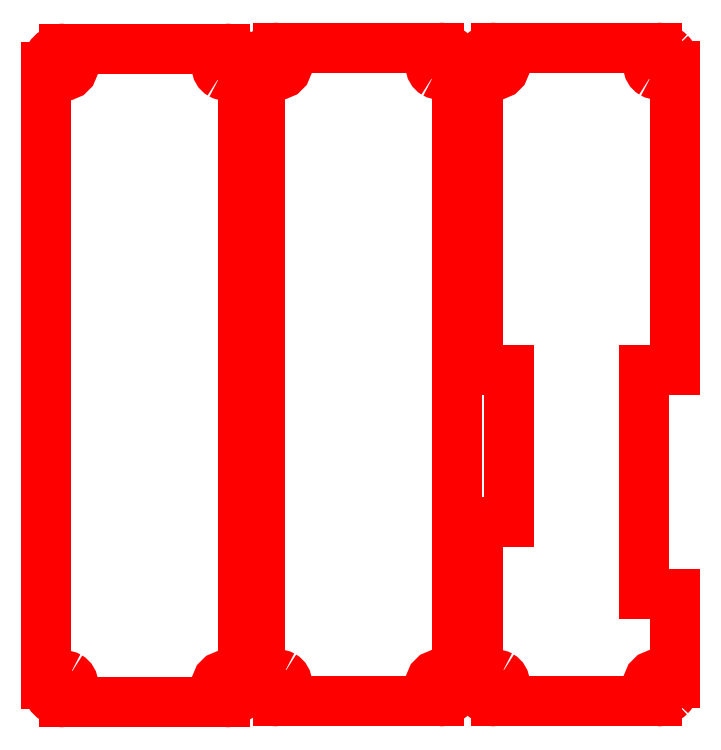
<metadata>
{"format":"dxf","ext":"dxf","renderer":"ezdxf+matplotlib","layout":"modelspace","background":"white","min_lineweight":24,"dpi":150}
</metadata>
<code>
0
SECTION
2
ENTITIES
0
SPLINE
8
0
70
8
71
3
72
8
73
4
74
0
40
0
40
0
40
0
40
0
40
1
40
1
40
1
40
1
10
27.96
20
-4.946
30
0
10
27.96
20
-4.272
30
0
10
27.7
20
-3.626
30
0
10
27.22
20
-3.149
30
0
0
SPLINE
8
0
70
8
71
3
72
8
73
4
74
0
40
0
40
0
40
0
40
0
40
1
40
1
40
1
40
1
10
27.22
20
-3.149
30
0
10
26.74
20
-2.673
30
0
10
26.1
20
-2.406
30
0
10
25.42
20
-2.406
30
0
0
SPLINE
8
0
70
8
71
3
72
8
73
4
74
0
40
0
40
0
40
0
40
0
40
1
40
1
40
1
40
1
10
2.565
20
-2.406
30
0
10
1.162
20
-2.406
30
0
10
0.025
20
-3.543
30
0
10
0.025
20
-4.946
30
0
0
LINE
8
0
10
0.02286
20
-7.485
30
0
11
0.02286
21
-4.945
31
0
0
LINE
8
0
10
27.96
20
-7.485
30
0
11
27.96
21
-4.945
31
0
0
LINE
8
0
10
2.563
20
-2.405
30
0
11
25.42
21
-2.405
31
0
0
SPLINE
8
0
70
8
71
3
72
8
73
4
74
0
40
0
40
0
40
0
40
0
40
1
40
1
40
1
40
1
10
26.69
20
-4.946
30
0
10
26.69
20
-5.399
30
0
10
26.45
20
-5.819
30
0
10
26.06
20
-6.045
30
0
0
SPLINE
8
0
70
8
71
3
72
8
73
4
74
0
40
0
40
0
40
0
40
0
40
1
40
1
40
1
40
1
10
26.06
20
-6.045
30
0
10
25.67
20
-6.272
30
0
10
25.18
20
-6.272
30
0
10
24.79
20
-6.045
30
0
0
SPLINE
8
0
70
8
71
3
72
8
73
4
74
0
40
0
40
0
40
0
40
0
40
1
40
1
40
1
40
1
10
24.79
20
-6.045
30
0
10
24.4
20
-5.819
30
0
10
24.15
20
-5.399
30
0
10
24.15
20
-4.946
30
0
0
SPLINE
8
0
70
8
71
3
72
8
73
4
74
0
40
0
40
0
40
0
40
0
40
1
40
1
40
1
40
1
10
24.15
20
-4.946
30
0
10
24.15
20
-4.244
30
0
10
24.72
20
-3.676
30
0
10
25.42
20
-3.676
30
0
0
SPLINE
8
0
70
8
71
3
72
8
73
4
74
0
40
0
40
0
40
0
40
0
40
1
40
1
40
1
40
1
10
25.42
20
-3.676
30
0
10
26.13
20
-3.676
30
0
10
26.69
20
-4.244
30
0
10
26.69
20
-4.946
30
0
0
LINE
8
0
10
26.69
20
-4.946
30
0
11
26.69
21
-4.946
31
0
0
SPLINE
8
0
70
8
71
3
72
8
73
4
74
0
40
0
40
0
40
0
40
0
40
1
40
1
40
1
40
1
10
3.835
20
-4.946
30
0
10
3.835
20
-5.647
30
0
10
3.266
20
-6.216
30
0
10
2.565
20
-6.216
30
0
0
SPLINE
8
0
70
8
71
3
72
8
73
4
74
0
40
0
40
0
40
0
40
0
40
1
40
1
40
1
40
1
10
2.565
20
-6.216
30
0
10
1.864
20
-6.216
30
0
10
1.295
20
-5.647
30
0
10
1.295
20
-4.946
30
0
0
SPLINE
8
0
70
8
71
3
72
8
73
4
74
0
40
0
40
0
40
0
40
0
40
1
40
1
40
1
40
1
10
1.295
20
-4.946
30
0
10
1.295
20
-4.492
30
0
10
1.537
20
-4.073
30
0
10
1.93
20
-3.846
30
0
0
SPLINE
8
0
70
8
71
3
72
8
73
4
74
0
40
0
40
0
40
0
40
0
40
1
40
1
40
1
40
1
10
1.93
20
-3.846
30
0
10
2.323
20
-3.619
30
0
10
2.807
20
-3.619
30
0
10
3.2
20
-3.846
30
0
0
SPLINE
8
0
70
8
71
3
72
8
73
4
74
0
40
0
40
0
40
0
40
0
40
1
40
1
40
1
40
1
10
3.2
20
-3.846
30
0
10
3.593
20
-4.073
30
0
10
3.835
20
-4.492
30
0
10
3.835
20
-4.946
30
0
0
LINE
8
0
10
3.835
20
-4.946
30
0
11
3.835
21
-4.946
31
0
0
SPLINE
8
0
70
8
71
3
72
8
73
4
74
0
40
0
40
0
40
0
40
0
40
1
40
1
40
1
40
1
10
3.835
20
-92.58
30
0
10
3.835
20
-93.28
30
0
10
3.266
20
-93.85
30
0
10
2.565
20
-93.85
30
0
0
SPLINE
8
0
70
8
71
3
72
8
73
4
74
0
40
0
40
0
40
0
40
0
40
1
40
1
40
1
40
1
10
2.565
20
-93.85
30
0
10
1.864
20
-93.85
30
0
10
1.295
20
-93.28
30
0
10
1.295
20
-92.58
30
0
0
SPLINE
8
0
70
8
71
3
72
8
73
4
74
0
40
0
40
0
40
0
40
0
40
1
40
1
40
1
40
1
10
1.295
20
-92.58
30
0
10
1.295
20
-92.12
30
0
10
1.537
20
-91.7
30
0
10
1.93
20
-91.48
30
0
0
SPLINE
8
0
70
8
71
3
72
8
73
4
74
0
40
0
40
0
40
0
40
0
40
1
40
1
40
1
40
1
10
1.93
20
-91.48
30
0
10
2.323
20
-91.25
30
0
10
2.807
20
-91.25
30
0
10
3.2
20
-91.48
30
0
0
SPLINE
8
0
70
8
71
3
72
8
73
4
74
0
40
0
40
0
40
0
40
0
40
1
40
1
40
1
40
1
10
3.2
20
-91.48
30
0
10
3.593
20
-91.7
30
0
10
3.835
20
-92.12
30
0
10
3.835
20
-92.58
30
0
0
LINE
8
0
10
3.835
20
-92.58
30
0
11
3.835
21
-92.58
31
0
0
SPLINE
8
0
70
8
71
3
72
8
73
4
74
0
40
0
40
0
40
0
40
0
40
1
40
1
40
1
40
1
10
26.69
20
-92.58
30
0
10
26.69
20
-93.03
30
0
10
26.45
20
-93.45
30
0
10
26.06
20
-93.68
30
0
0
SPLINE
8
0
70
8
71
3
72
8
73
4
74
0
40
0
40
0
40
0
40
0
40
1
40
1
40
1
40
1
10
26.06
20
-93.68
30
0
10
25.67
20
-93.9
30
0
10
25.18
20
-93.9
30
0
10
24.79
20
-93.68
30
0
0
SPLINE
8
0
70
8
71
3
72
8
73
4
74
0
40
0
40
0
40
0
40
0
40
1
40
1
40
1
40
1
10
24.79
20
-93.68
30
0
10
24.4
20
-93.45
30
0
10
24.15
20
-93.03
30
0
10
24.15
20
-92.58
30
0
0
SPLINE
8
0
70
8
71
3
72
8
73
4
74
0
40
0
40
0
40
0
40
0
40
1
40
1
40
1
40
1
10
24.15
20
-92.58
30
0
10
24.15
20
-91.87
30
0
10
24.72
20
-91.31
30
0
10
25.42
20
-91.31
30
0
0
SPLINE
8
0
70
8
71
3
72
8
73
4
74
0
40
0
40
0
40
0
40
0
40
1
40
1
40
1
40
1
10
25.42
20
-91.31
30
0
10
26.13
20
-91.31
30
0
10
26.69
20
-91.87
30
0
10
26.69
20
-92.58
30
0
0
LINE
8
0
10
26.69
20
-92.58
30
0
11
26.69
21
-92.58
31
0
0
SPLINE
8
0
70
8
71
3
72
8
73
4
74
0
40
0
40
0
40
0
40
0
40
1
40
1
40
1
40
1
10
25.42
20
-95.12
30
0
10
26.1
20
-95.12
30
0
10
26.74
20
-94.85
30
0
10
27.22
20
-94.37
30
0
0
SPLINE
8
0
70
8
71
3
72
8
73
4
74
0
40
0
40
0
40
0
40
0
40
1
40
1
40
1
40
1
10
27.22
20
-94.37
30
0
10
27.7
20
-93.9
30
0
10
27.96
20
-93.25
30
0
10
27.96
20
-92.58
30
0
0
SPLINE
8
0
70
8
71
3
72
8
73
4
74
0
40
0
40
0
40
0
40
0
40
1
40
1
40
1
40
1
10
0.025
20
-92.58
30
0
10
0.025
20
-93.98
30
0
10
1.162
20
-95.12
30
0
10
2.565
20
-95.12
30
0
0
LINE
8
0
10
0.02286
20
-8.755
30
0
11
0.02286
21
-7.485
31
0
0
LINE
8
0
10
27.96
20
-8.755
30
0
11
27.96
21
-7.485
31
0
0
LINE
8
0
10
2.563
20
-95.12
30
0
11
25.42
21
-95.12
31
0
0
LINE
8
0
10
0.02286
20
-8.755
30
0
11
0.02286
21
-92.58
31
0
0
LINE
8
0
10
27.96
20
-8.755
30
0
11
27.96
21
-92.58
31
0
0
LINE
8
0
10
30.36
20
-47.99
30
0
11
30.36
21
-69.58
31
0
0
LINE
8
0
10
58.3
20
-79.74
30
0
11
58.3
21
-47.99
31
0
0
LINE
8
0
10
58.3
20
-79.74
30
0
11
58.3
21
-92.44
31
0
0
LINE
8
0
10
58.3
20
-8.62
30
0
11
58.3
21
-47.99
31
0
0
LINE
8
0
10
30.36
20
-47.99
30
0
11
30.36
21
-8.62
31
0
0
LINE
8
0
10
30.36
20
-92.44
30
0
11
30.36
21
-69.58
31
0
0
SPLINE
8
0
70
8
71
3
72
8
73
4
74
0
40
0
40
0
40
0
40
0
40
1
40
1
40
1
40
1
10
58.3
20
-4.81
30
0
10
58.3
20
-4.137
30
0
10
58.04
20
-3.491
30
0
10
57.56
20
-3.014
30
0
0
SPLINE
8
0
70
8
71
3
72
8
73
4
74
0
40
0
40
0
40
0
40
0
40
1
40
1
40
1
40
1
10
57.56
20
-3.014
30
0
10
57.08
20
-2.538
30
0
10
56.44
20
-2.27
30
0
10
55.76
20
-2.27
30
0
0
SPLINE
8
0
70
8
71
3
72
8
73
4
74
0
40
0
40
0
40
0
40
0
40
1
40
1
40
1
40
1
10
32.9
20
-2.27
30
0
10
31.5
20
-2.27
30
0
10
30.36
20
-3.408
30
0
10
30.36
20
-4.81
30
0
0
LINE
8
0
10
30.36
20
-7.35
30
0
11
30.36
21
-4.81
31
0
0
LINE
8
0
10
58.3
20
-7.35
30
0
11
58.3
21
-4.81
31
0
0
LINE
8
0
10
32.9
20
-2.27
30
0
11
55.76
21
-2.27
31
0
0
SPLINE
8
0
70
8
71
3
72
8
73
4
74
0
40
0
40
0
40
0
40
0
40
1
40
1
40
1
40
1
10
57.03
20
-4.81
30
0
10
57.03
20
-5.264
30
0
10
56.79
20
-5.683
30
0
10
56.4
20
-5.91
30
0
0
SPLINE
8
0
70
8
71
3
72
8
73
4
74
0
40
0
40
0
40
0
40
0
40
1
40
1
40
1
40
1
10
56.4
20
-5.91
30
0
10
56
20
-6.137
30
0
10
55.52
20
-6.137
30
0
10
55.13
20
-5.91
30
0
0
SPLINE
8
0
70
8
71
3
72
8
73
4
74
0
40
0
40
0
40
0
40
0
40
1
40
1
40
1
40
1
10
55.13
20
-5.91
30
0
10
54.73
20
-5.683
30
0
10
54.49
20
-5.264
30
0
10
54.49
20
-4.81
30
0
0
SPLINE
8
0
70
8
71
3
72
8
73
4
74
0
40
0
40
0
40
0
40
0
40
1
40
1
40
1
40
1
10
54.49
20
-4.81
30
0
10
54.49
20
-4.109
30
0
10
55.06
20
-3.54
30
0
10
55.76
20
-3.54
30
0
0
SPLINE
8
0
70
8
71
3
72
8
73
4
74
0
40
0
40
0
40
0
40
0
40
1
40
1
40
1
40
1
10
55.76
20
-3.54
30
0
10
56.46
20
-3.54
30
0
10
57.03
20
-4.109
30
0
10
57.03
20
-4.81
30
0
0
LINE
8
0
10
57.03
20
-4.81
30
0
11
57.03
21
-4.81
31
0
0
SPLINE
8
0
70
8
71
3
72
8
73
4
74
0
40
0
40
0
40
0
40
0
40
1
40
1
40
1
40
1
10
34.17
20
-4.81
30
0
10
34.17
20
-5.512
30
0
10
33.6
20
-6.08
30
0
10
32.9
20
-6.08
30
0
0
SPLINE
8
0
70
8
71
3
72
8
73
4
74
0
40
0
40
0
40
0
40
0
40
1
40
1
40
1
40
1
10
32.9
20
-6.08
30
0
10
32.2
20
-6.08
30
0
10
31.63
20
-5.512
30
0
10
31.63
20
-4.81
30
0
0
SPLINE
8
0
70
8
71
3
72
8
73
4
74
0
40
0
40
0
40
0
40
0
40
1
40
1
40
1
40
1
10
31.63
20
-4.81
30
0
10
31.63
20
-4.357
30
0
10
31.87
20
-3.937
30
0
10
32.27
20
-3.711
30
0
0
SPLINE
8
0
70
8
71
3
72
8
73
4
74
0
40
0
40
0
40
0
40
0
40
1
40
1
40
1
40
1
10
32.27
20
-3.711
30
0
10
32.66
20
-3.484
30
0
10
33.14
20
-3.484
30
0
10
33.54
20
-3.711
30
0
0
SPLINE
8
0
70
8
71
3
72
8
73
4
74
0
40
0
40
0
40
0
40
0
40
1
40
1
40
1
40
1
10
33.54
20
-3.711
30
0
10
33.93
20
-3.937
30
0
10
34.17
20
-4.357
30
0
10
34.17
20
-4.81
30
0
0
LINE
8
0
10
34.17
20
-4.81
30
0
11
34.17
21
-4.81
31
0
0
SPLINE
8
0
70
8
71
3
72
8
73
4
74
0
40
0
40
0
40
0
40
0
40
1
40
1
40
1
40
1
10
34.17
20
-92.44
30
0
10
34.17
20
-93.14
30
0
10
33.6
20
-93.71
30
0
10
32.9
20
-93.71
30
0
0
SPLINE
8
0
70
8
71
3
72
8
73
4
74
0
40
0
40
0
40
0
40
0
40
1
40
1
40
1
40
1
10
32.9
20
-93.71
30
0
10
32.2
20
-93.71
30
0
10
31.63
20
-93.14
30
0
10
31.63
20
-92.44
30
0
0
SPLINE
8
0
70
8
71
3
72
8
73
4
74
0
40
0
40
0
40
0
40
0
40
1
40
1
40
1
40
1
10
31.63
20
-92.44
30
0
10
31.63
20
-91.99
30
0
10
31.87
20
-91.57
30
0
10
32.27
20
-91.34
30
0
0
SPLINE
8
0
70
8
71
3
72
8
73
4
74
0
40
0
40
0
40
0
40
0
40
1
40
1
40
1
40
1
10
32.27
20
-91.34
30
0
10
32.66
20
-91.11
30
0
10
33.14
20
-91.11
30
0
10
33.54
20
-91.34
30
0
0
SPLINE
8
0
70
8
71
3
72
8
73
4
74
0
40
0
40
0
40
0
40
0
40
1
40
1
40
1
40
1
10
33.54
20
-91.34
30
0
10
33.93
20
-91.57
30
0
10
34.17
20
-91.99
30
0
10
34.17
20
-92.44
30
0
0
LINE
8
0
10
34.17
20
-92.44
30
0
11
34.17
21
-92.44
31
0
0
SPLINE
8
0
70
8
71
3
72
8
73
4
74
0
40
0
40
0
40
0
40
0
40
1
40
1
40
1
40
1
10
57.03
20
-92.44
30
0
10
57.03
20
-92.89
30
0
10
56.79
20
-93.31
30
0
10
56.4
20
-93.54
30
0
0
SPLINE
8
0
70
8
71
3
72
8
73
4
74
0
40
0
40
0
40
0
40
0
40
1
40
1
40
1
40
1
10
56.4
20
-93.54
30
0
10
56
20
-93.77
30
0
10
55.52
20
-93.77
30
0
10
55.13
20
-93.54
30
0
0
SPLINE
8
0
70
8
71
3
72
8
73
4
74
0
40
0
40
0
40
0
40
0
40
1
40
1
40
1
40
1
10
55.13
20
-93.54
30
0
10
54.73
20
-93.31
30
0
10
54.49
20
-92.89
30
0
10
54.49
20
-92.44
30
0
0
SPLINE
8
0
70
8
71
3
72
8
73
4
74
0
40
0
40
0
40
0
40
0
40
1
40
1
40
1
40
1
10
54.49
20
-92.44
30
0
10
54.49
20
-91.74
30
0
10
55.06
20
-91.17
30
0
10
55.76
20
-91.17
30
0
0
SPLINE
8
0
70
8
71
3
72
8
73
4
74
0
40
0
40
0
40
0
40
0
40
1
40
1
40
1
40
1
10
55.76
20
-91.17
30
0
10
56.46
20
-91.17
30
0
10
57.03
20
-91.74
30
0
10
57.03
20
-92.44
30
0
0
LINE
8
0
10
57.03
20
-92.44
30
0
11
57.03
21
-92.44
31
0
0
SPLINE
8
0
70
8
71
3
72
8
73
4
74
0
40
0
40
0
40
0
40
0
40
1
40
1
40
1
40
1
10
55.76
20
-94.98
30
0
10
56.44
20
-94.98
30
0
10
57.08
20
-94.71
30
0
10
57.56
20
-94.24
30
0
0
SPLINE
8
0
70
8
71
3
72
8
73
4
74
0
40
0
40
0
40
0
40
0
40
1
40
1
40
1
40
1
10
57.56
20
-94.24
30
0
10
58.04
20
-93.76
30
0
10
58.3
20
-93.11
30
0
10
58.3
20
-92.44
30
0
0
SPLINE
8
0
70
8
71
3
72
8
73
4
74
0
40
0
40
0
40
0
40
0
40
1
40
1
40
1
40
1
10
30.36
20
-92.44
30
0
10
30.36
20
-93.84
30
0
10
31.5
20
-94.98
30
0
10
32.9
20
-94.98
30
0
0
LINE
8
0
10
30.36
20
-8.62
30
0
11
30.36
21
-7.35
31
0
0
LINE
8
0
10
58.3
20
-8.62
30
0
11
58.3
21
-7.35
31
0
0
LINE
8
0
10
32.9
20
-94.98
30
0
11
55.76
21
-94.98
31
0
0
LINE
8
0
10
89.18
20
-79.74
30
0
11
89.18
21
-92.44
31
0
0
LINE
8
0
10
89.18
20
-47.99
30
0
11
84.74
21
-47.99
31
0
0
LINE
8
0
10
89.18
20
-8.62
30
0
11
89.18
21
-47.99
31
0
0
LINE
8
0
10
61.24
20
-47.99
30
0
11
61.24
21
-8.62
31
0
0
LINE
8
0
10
61.24
20
-92.44
30
0
11
61.24
21
-69.58
31
0
0
LINE
8
0
10
84.74
20
-79.74
30
0
11
89.18
21
-79.74
31
0
0
LINE
8
0
10
84.74
20
-47.99
30
0
11
84.74
21
-79.74
31
0
0
LINE
8
0
10
65.69
20
-69.58
30
0
11
61.24
21
-69.58
31
0
0
LINE
8
0
10
65.69
20
-47.99
30
0
11
65.69
21
-69.58
31
0
0
LINE
8
0
10
61.24
20
-47.99
30
0
11
65.69
21
-47.99
31
0
0
SPLINE
8
0
70
8
71
3
72
8
73
4
74
0
40
0
40
0
40
0
40
0
40
1
40
1
40
1
40
1
10
89.19
20
-4.81
30
0
10
89.19
20
-4.137
30
0
10
88.92
20
-3.491
30
0
10
88.44
20
-3.014
30
0
0
SPLINE
8
0
70
8
71
3
72
8
73
4
74
0
40
0
40
0
40
0
40
0
40
1
40
1
40
1
40
1
10
88.44
20
-3.014
30
0
10
87.97
20
-2.538
30
0
10
87.32
20
-2.27
30
0
10
86.65
20
-2.27
30
0
0
SPLINE
8
0
70
8
71
3
72
8
73
4
74
0
40
0
40
0
40
0
40
0
40
1
40
1
40
1
40
1
10
63.79
20
-2.27
30
0
10
62.38
20
-2.27
30
0
10
61.25
20
-3.408
30
0
10
61.25
20
-4.81
30
0
0
LINE
8
0
10
61.24
20
-7.35
30
0
11
61.24
21
-4.81
31
0
0
LINE
8
0
10
89.18
20
-7.35
30
0
11
89.18
21
-4.81
31
0
0
LINE
8
0
10
63.78
20
-2.27
30
0
11
86.64
21
-2.27
31
0
0
SPLINE
8
0
70
8
71
3
72
8
73
4
74
0
40
0
40
0
40
0
40
0
40
1
40
1
40
1
40
1
10
87.92
20
-4.81
30
0
10
87.92
20
-5.264
30
0
10
87.67
20
-5.683
30
0
10
87.28
20
-5.91
30
0
0
SPLINE
8
0
70
8
71
3
72
8
73
4
74
0
40
0
40
0
40
0
40
0
40
1
40
1
40
1
40
1
10
87.28
20
-5.91
30
0
10
86.89
20
-6.137
30
0
10
86.4
20
-6.137
30
0
10
86.01
20
-5.91
30
0
0
SPLINE
8
0
70
8
71
3
72
8
73
4
74
0
40
0
40
0
40
0
40
0
40
1
40
1
40
1
40
1
10
86.01
20
-5.91
30
0
10
85.62
20
-5.683
30
0
10
85.38
20
-5.264
30
0
10
85.38
20
-4.81
30
0
0
SPLINE
8
0
70
8
71
3
72
8
73
4
74
0
40
0
40
0
40
0
40
0
40
1
40
1
40
1
40
1
10
85.38
20
-4.81
30
0
10
85.38
20
-4.109
30
0
10
85.94
20
-3.54
30
0
10
86.65
20
-3.54
30
0
0
SPLINE
8
0
70
8
71
3
72
8
73
4
74
0
40
0
40
0
40
0
40
0
40
1
40
1
40
1
40
1
10
86.65
20
-3.54
30
0
10
87.35
20
-3.54
30
0
10
87.92
20
-4.109
30
0
10
87.92
20
-4.81
30
0
0
LINE
8
0
10
87.92
20
-4.81
30
0
11
87.92
21
-4.81
31
0
0
SPLINE
8
0
70
8
71
3
72
8
73
4
74
0
40
0
40
0
40
0
40
0
40
1
40
1
40
1
40
1
10
65.06
20
-4.81
30
0
10
65.06
20
-5.512
30
0
10
64.49
20
-6.08
30
0
10
63.79
20
-6.08
30
0
0
SPLINE
8
0
70
8
71
3
72
8
73
4
74
0
40
0
40
0
40
0
40
0
40
1
40
1
40
1
40
1
10
63.79
20
-6.08
30
0
10
63.08
20
-6.08
30
0
10
62.52
20
-5.512
30
0
10
62.52
20
-4.81
30
0
0
SPLINE
8
0
70
8
71
3
72
8
73
4
74
0
40
0
40
0
40
0
40
0
40
1
40
1
40
1
40
1
10
62.52
20
-4.81
30
0
10
62.52
20
-4.357
30
0
10
62.76
20
-3.937
30
0
10
63.15
20
-3.711
30
0
0
SPLINE
8
0
70
8
71
3
72
8
73
4
74
0
40
0
40
0
40
0
40
0
40
1
40
1
40
1
40
1
10
63.15
20
-3.711
30
0
10
63.54
20
-3.484
30
0
10
64.03
20
-3.484
30
0
10
64.42
20
-3.711
30
0
0
SPLINE
8
0
70
8
71
3
72
8
73
4
74
0
40
0
40
0
40
0
40
0
40
1
40
1
40
1
40
1
10
64.42
20
-3.711
30
0
10
64.81
20
-3.937
30
0
10
65.06
20
-4.357
30
0
10
65.06
20
-4.81
30
0
0
LINE
8
0
10
65.06
20
-4.81
30
0
11
65.06
21
-4.81
31
0
0
SPLINE
8
0
70
8
71
3
72
8
73
4
74
0
40
0
40
0
40
0
40
0
40
1
40
1
40
1
40
1
10
65.06
20
-92.44
30
0
10
65.06
20
-93.14
30
0
10
64.49
20
-93.71
30
0
10
63.79
20
-93.71
30
0
0
SPLINE
8
0
70
8
71
3
72
8
73
4
74
0
40
0
40
0
40
0
40
0
40
1
40
1
40
1
40
1
10
63.79
20
-93.71
30
0
10
63.08
20
-93.71
30
0
10
62.52
20
-93.14
30
0
10
62.52
20
-92.44
30
0
0
SPLINE
8
0
70
8
71
3
72
8
73
4
74
0
40
0
40
0
40
0
40
0
40
1
40
1
40
1
40
1
10
62.52
20
-92.44
30
0
10
62.52
20
-91.99
30
0
10
62.76
20
-91.57
30
0
10
63.15
20
-91.34
30
0
0
SPLINE
8
0
70
8
71
3
72
8
73
4
74
0
40
0
40
0
40
0
40
0
40
1
40
1
40
1
40
1
10
63.15
20
-91.34
30
0
10
63.54
20
-91.11
30
0
10
64.03
20
-91.11
30
0
10
64.42
20
-91.34
30
0
0
SPLINE
8
0
70
8
71
3
72
8
73
4
74
0
40
0
40
0
40
0
40
0
40
1
40
1
40
1
40
1
10
64.42
20
-91.34
30
0
10
64.81
20
-91.57
30
0
10
65.06
20
-91.99
30
0
10
65.06
20
-92.44
30
0
0
LINE
8
0
10
65.06
20
-92.44
30
0
11
65.06
21
-92.44
31
0
0
SPLINE
8
0
70
8
71
3
72
8
73
4
74
0
40
0
40
0
40
0
40
0
40
1
40
1
40
1
40
1
10
87.92
20
-92.44
30
0
10
87.92
20
-92.89
30
0
10
87.67
20
-93.31
30
0
10
87.28
20
-93.54
30
0
0
SPLINE
8
0
70
8
71
3
72
8
73
4
74
0
40
0
40
0
40
0
40
0
40
1
40
1
40
1
40
1
10
87.28
20
-93.54
30
0
10
86.89
20
-93.77
30
0
10
86.4
20
-93.77
30
0
10
86.01
20
-93.54
30
0
0
SPLINE
8
0
70
8
71
3
72
8
73
4
74
0
40
0
40
0
40
0
40
0
40
1
40
1
40
1
40
1
10
86.01
20
-93.54
30
0
10
85.62
20
-93.31
30
0
10
85.38
20
-92.89
30
0
10
85.38
20
-92.44
30
0
0
SPLINE
8
0
70
8
71
3
72
8
73
4
74
0
40
0
40
0
40
0
40
0
40
1
40
1
40
1
40
1
10
85.38
20
-92.44
30
0
10
85.38
20
-91.74
30
0
10
85.94
20
-91.17
30
0
10
86.65
20
-91.17
30
0
0
SPLINE
8
0
70
8
71
3
72
8
73
4
74
0
40
0
40
0
40
0
40
0
40
1
40
1
40
1
40
1
10
86.65
20
-91.17
30
0
10
87.35
20
-91.17
30
0
10
87.92
20
-91.74
30
0
10
87.92
20
-92.44
30
0
0
LINE
8
0
10
87.92
20
-92.44
30
0
11
87.92
21
-92.44
31
0
0
SPLINE
8
0
70
8
71
3
72
8
73
4
74
0
40
0
40
0
40
0
40
0
40
1
40
1
40
1
40
1
10
86.65
20
-94.98
30
0
10
87.32
20
-94.98
30
0
10
87.97
20
-94.71
30
0
10
88.44
20
-94.24
30
0
0
SPLINE
8
0
70
8
71
3
72
8
73
4
74
0
40
0
40
0
40
0
40
0
40
1
40
1
40
1
40
1
10
88.44
20
-94.24
30
0
10
88.92
20
-93.76
30
0
10
89.19
20
-93.11
30
0
10
89.19
20
-92.44
30
0
0
SPLINE
8
0
70
8
71
3
72
8
73
4
74
0
40
0
40
0
40
0
40
0
40
1
40
1
40
1
40
1
10
61.25
20
-92.44
30
0
10
61.25
20
-93.84
30
0
10
62.38
20
-94.98
30
0
10
63.79
20
-94.98
30
0
0
LINE
8
0
10
61.24
20
-8.62
30
0
11
61.24
21
-7.35
31
0
0
LINE
8
0
10
89.18
20
-8.62
30
0
11
89.18
21
-7.35
31
0
0
LINE
8
0
10
63.78
20
-94.98
30
0
11
86.64
21
-94.98
31
0
0
ENDSEC
0
EOF

</code>
